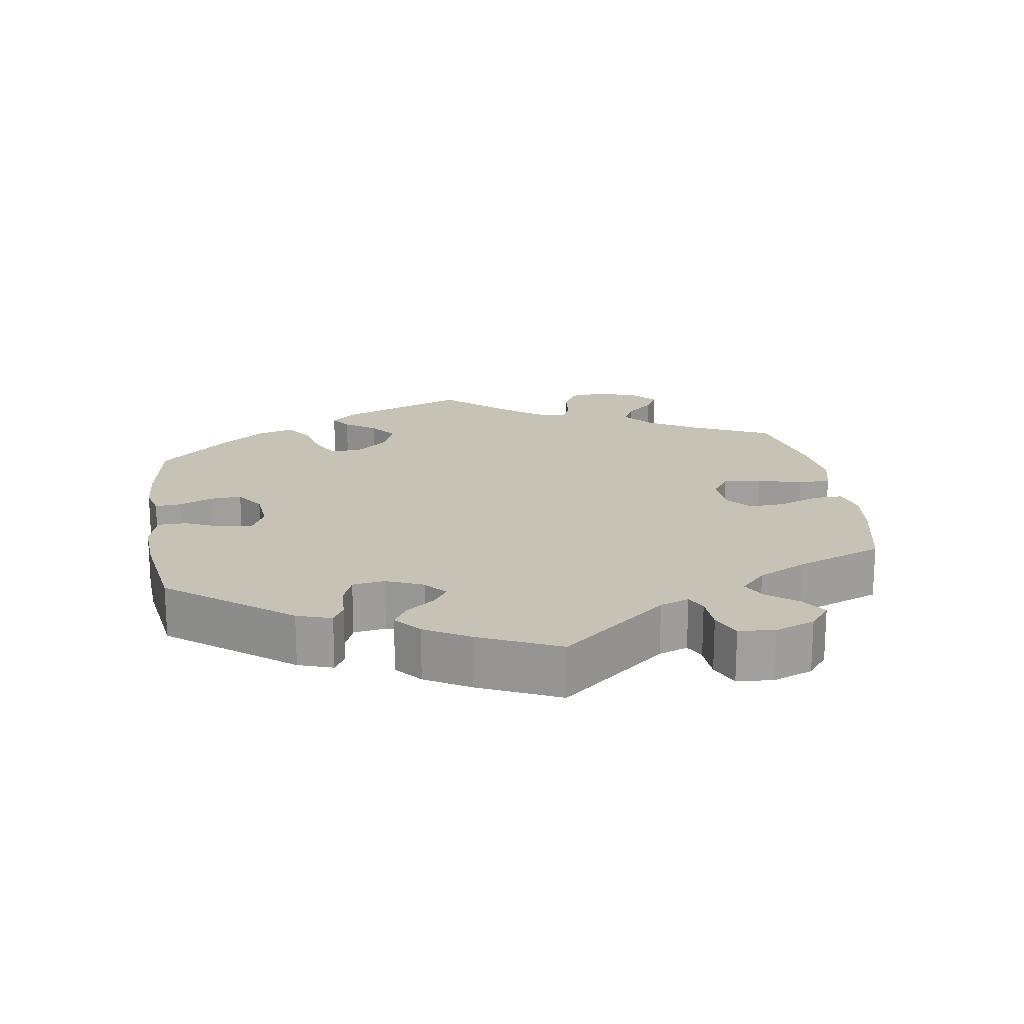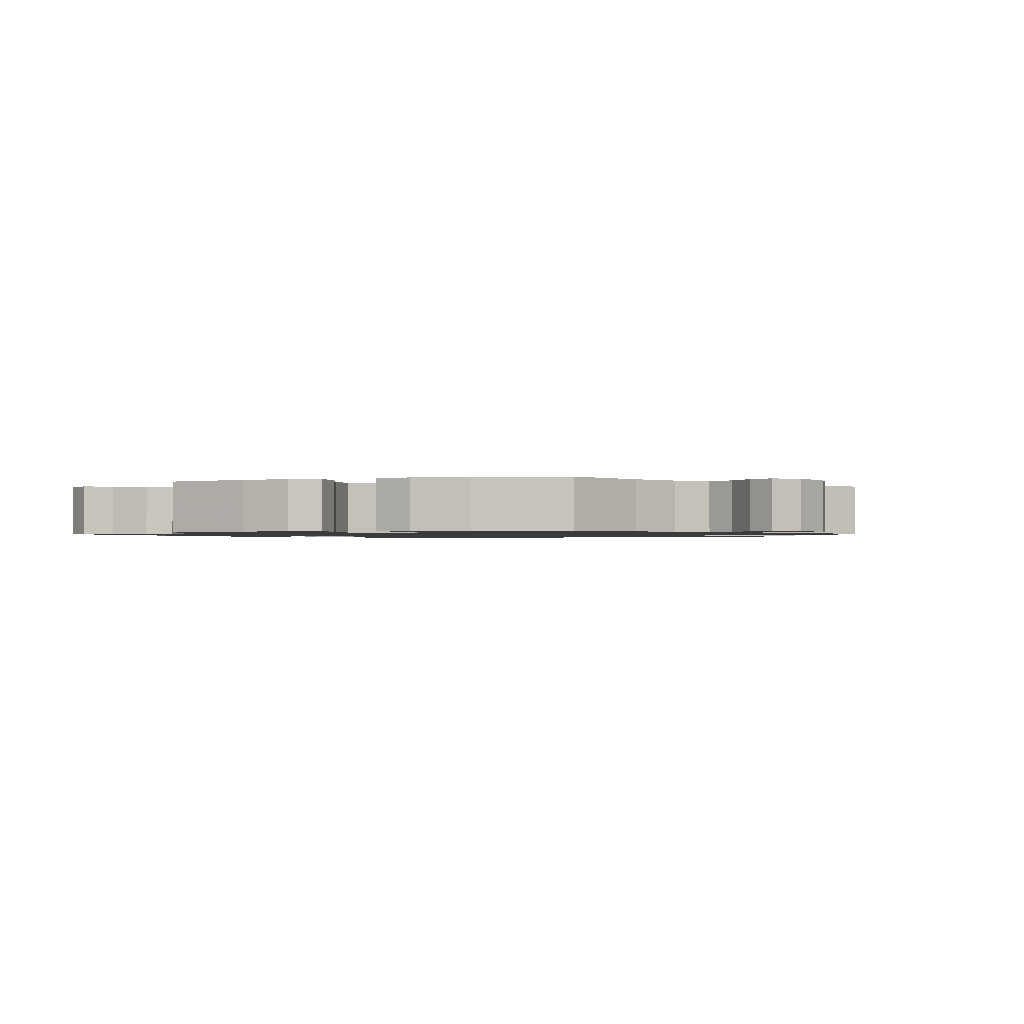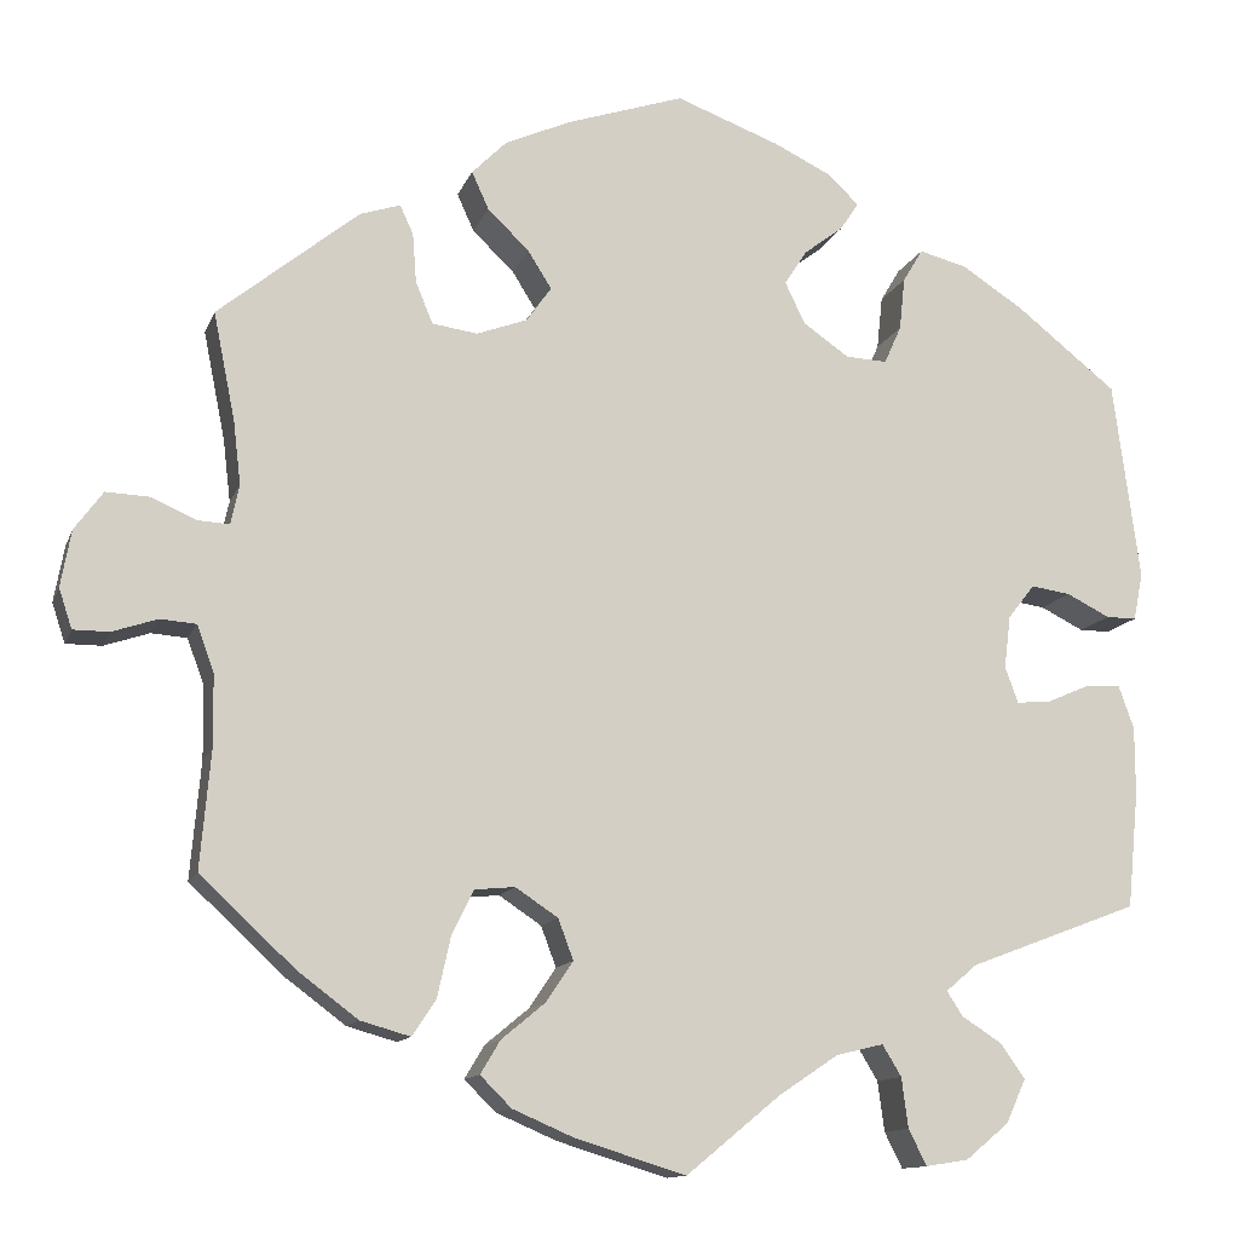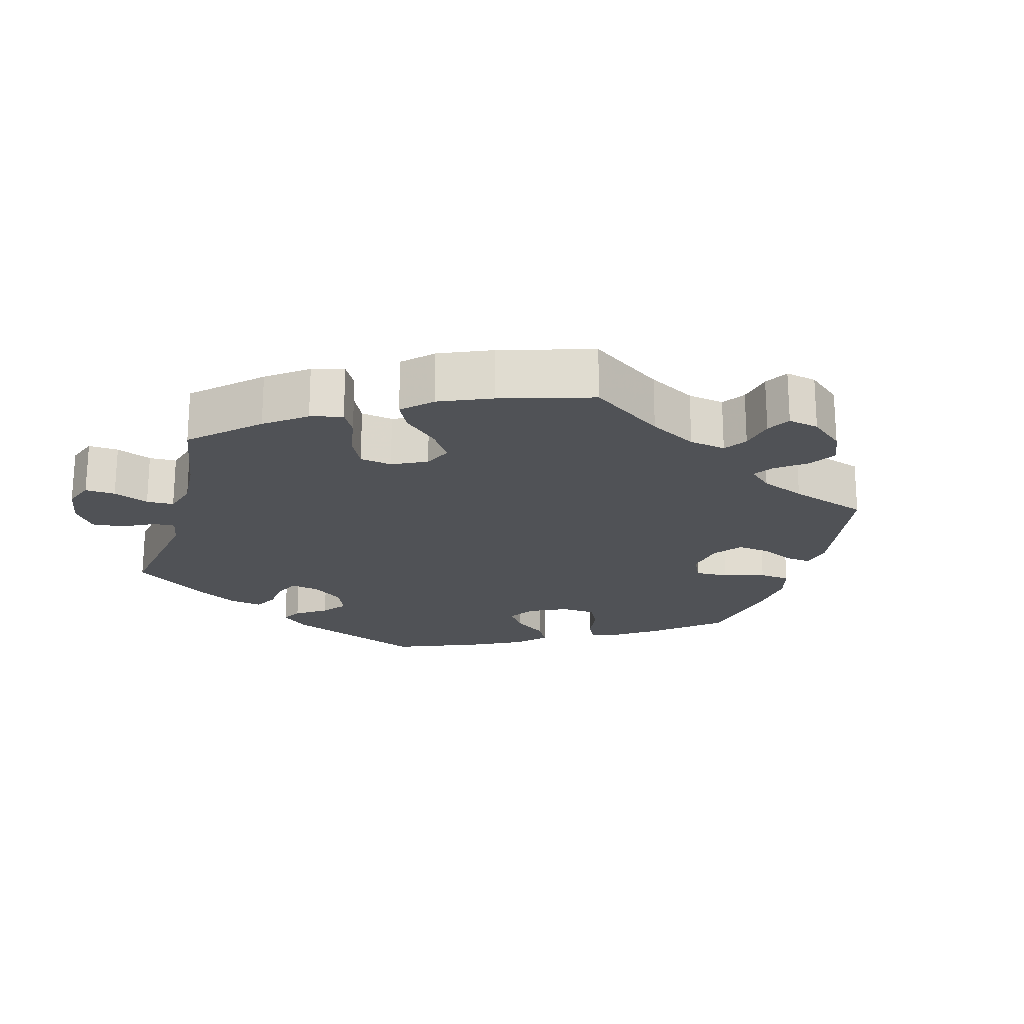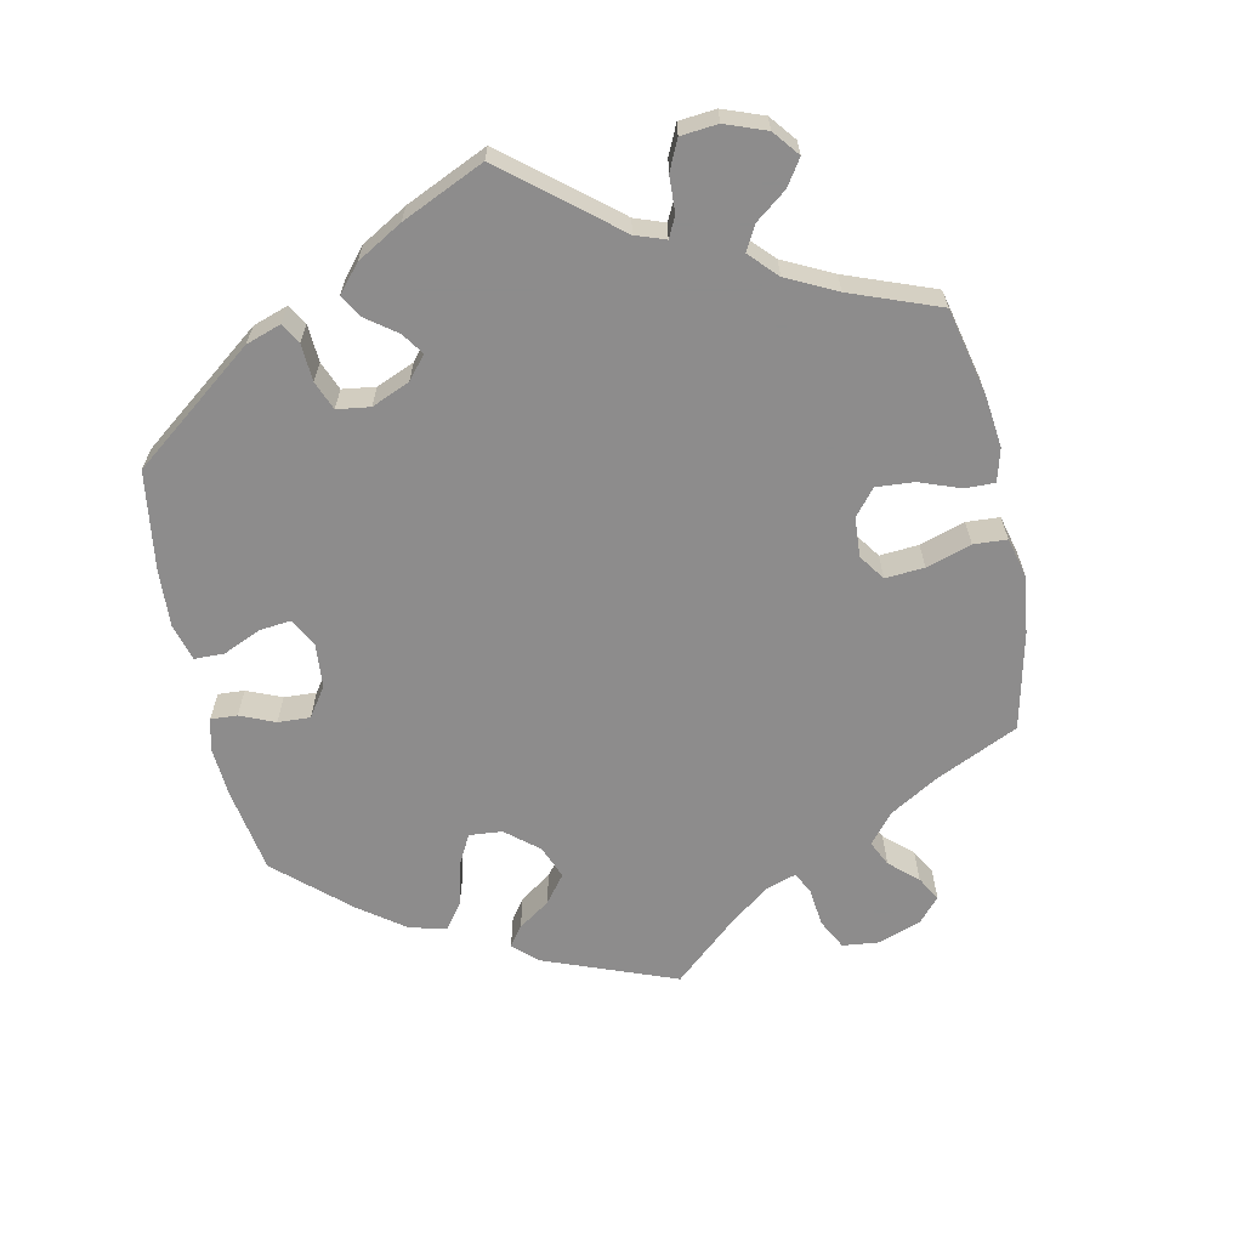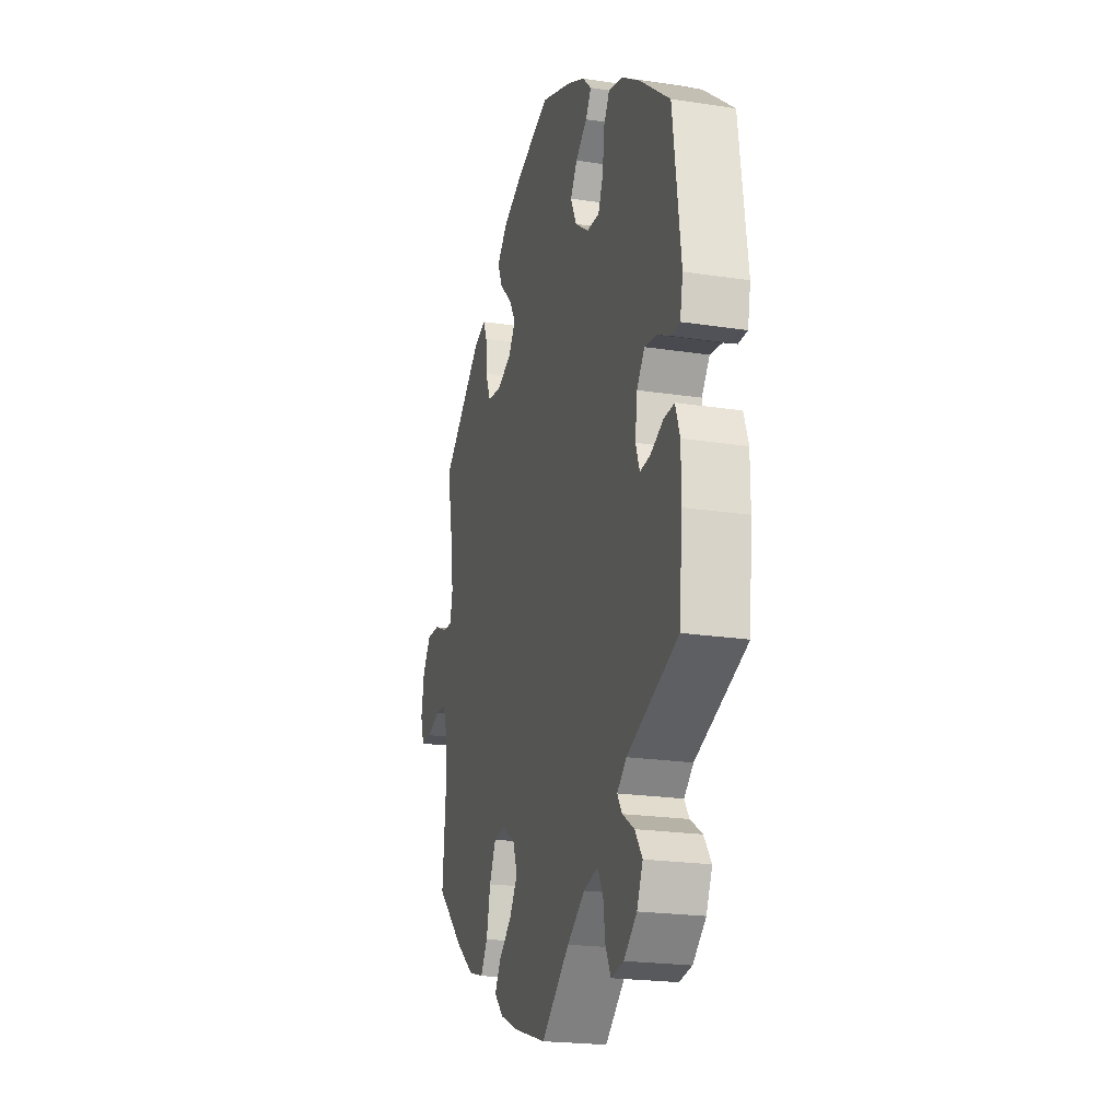
<metadata>
{"format":"obj","ext":"obj","renderer":"f3d","projection":"perspective","resolution":1024,"background":"white","views":[{"elev":18.9,"azim":111.0,"up":"+Y"},{"elev":-1.2,"azim":-132.0,"up":"+Y"},{"elev":-12.4,"azim":-15.8,"up":"+Z"},{"elev":-20.8,"azim":-135.7,"up":"+Y"},{"elev":-64.3,"azim":131.9,"up":"+Y"},{"elev":-21.4,"azim":74.8,"up":"+Z"}]}
</metadata>
<code>
v 0.528 0.07 0.078
v 0.518 0.07 0.028
v 0.486 0.07 0.028
v 0.44 0.07 0.051
v 0.398 0.07 0.057
v 0.37 0.07 0.021
v 0.363 0.07 -0.035
v 0.377 0.07 -0.073
v 0.413 0.07 -0.07
v 0.459 0.07 -0.05
v 0.496 0.07 -0.049
v 0.512 0.07 -0.094
v 0.512 0.07 -0.166
v 0.5 0.07 -0.289
v 0.32 0.07 -0.357
v 0.287 0.07 -0.385
v 0.304 0.07 -0.411
v 0.346 0.07 -0.438
v 0.372 0.07 -0.475
v 0.351 0.07 -0.521
v 0.305 0.07 -0.559
v 0.26 0.07 -0.566
v 0.241 0.07 -0.528
v 0.234 0.07 -0.475
v 0.214 0.07 -0.442
v 0.164 0.07 -0.454
v 0.101 0.07 -0.496
v 0.001 0.07 -0.578
v -0.116 0.07 -0.542
v -0.181 0.07 -0.514
v -0.214 0.07 -0.481
v -0.193 0.07 -0.446
v -0.147 0.07 -0.408
v -0.118 0.07 -0.365
v -0.134 0.07 -0.322
v -0.179 0.07 -0.292
v -0.222 0.07 -0.296
v -0.245 0.07 -0.344
v -0.259 0.07 -0.407
v -0.284 0.07 -0.445
v -0.337 0.07 -0.43
v -0.401 0.07 -0.382
v -0.501 0.07 -0.289
v -0.49 0.07 -0.164
v -0.491 0.07 -0.088
v -0.509 0.07 -0.039
v -0.547 0.07 -0.036
v -0.595 0.07 -0.052
v -0.633 0.07 -0.052
v -0.647 0.07 -0.01
v -0.636 0.07 0.05
v -0.606 0.07 0.091
v -0.56 0.07 0.089
v -0.512 0.07 0.068
v -0.479 0.07 0.066
v -0.47 0.07 0.108
v -0.478 0.07 0.175
v -0.501 0.07 0.289
v -0.352 0.07 0.41
v -0.309 0.07 0.424
v -0.295 0.07 0.393
v -0.291 0.07 0.341
v -0.273 0.07 0.297
v -0.225 0.07 0.29
v -0.171 0.07 0.31
v -0.145 0.07 0.347
v -0.17 0.07 0.387
v -0.214 0.07 0.429
v -0.232 0.07 0.469
v -0.195 0.07 0.506
v -0.125 0.07 0.537
v -0.001 0.07 0.578
v 0.109 0.07 0.537
v 0.171 0.07 0.507
v 0.203 0.07 0.476
v 0.183 0.07 0.446
v 0.142 0.07 0.415
v 0.118 0.07 0.378
v 0.139 0.07 0.334
v 0.188 0.07 0.3
v 0.232 0.07 0.298
v 0.25 0.07 0.338
v 0.256 0.07 0.394
v 0.277 0.07 0.429
v 0.328 0.07 0.416
v 0.394 0.07 0.373
v 0.5 0.07 0.289
v 0.528 0 0.078
v 0.518 0 0.028
v 0.486 0 0.028
v 0.44 0 0.051
v 0.398 0 0.057
v 0.37 0 0.021
v 0.363 0 -0.035
v 0.377 0 -0.073
v 0.413 0 -0.07
v 0.459 0 -0.05
v 0.496 0 -0.049
v 0.512 0 -0.094
v 0.512 0 -0.166
v 0.5 0 -0.289
v 0.32 0 -0.357
v 0.287 0 -0.385
v 0.304 0 -0.411
v 0.346 0 -0.438
v 0.372 0 -0.475
v 0.351 0 -0.521
v 0.305 0 -0.559
v 0.26 0 -0.566
v 0.241 0 -0.528
v 0.234 0 -0.475
v 0.214 0 -0.442
v 0.164 0 -0.454
v 0.101 0 -0.496
v 0.001 0 -0.578
v -0.116 0 -0.542
v -0.181 0 -0.514
v -0.214 0 -0.481
v -0.193 0 -0.446
v -0.147 0 -0.408
v -0.118 0 -0.365
v -0.134 0 -0.322
v -0.179 0 -0.292
v -0.222 0 -0.296
v -0.245 0 -0.344
v -0.259 0 -0.407
v -0.284 0 -0.445
v -0.337 0 -0.43
v -0.401 0 -0.382
v -0.501 0 -0.289
v -0.49 0 -0.164
v -0.491 0 -0.088
v -0.509 0 -0.039
v -0.547 0 -0.036
v -0.595 0 -0.052
v -0.633 0 -0.052
v -0.647 0 -0.01
v -0.636 0 0.05
v -0.606 0 0.091
v -0.56 0 0.089
v -0.512 0 0.068
v -0.479 0 0.066
v -0.47 0 0.108
v -0.478 0 0.175
v -0.501 0 0.289
v -0.352 0 0.41
v -0.309 0 0.424
v -0.295 0 0.393
v -0.291 0 0.341
v -0.273 0 0.297
v -0.225 0 0.29
v -0.171 0 0.31
v -0.145 0 0.347
v -0.17 0 0.387
v -0.214 0 0.429
v -0.232 0 0.469
v -0.195 0 0.506
v -0.125 0 0.537
v -0.001 0 0.578
v 0.109 0 0.537
v 0.171 0 0.507
v 0.203 0 0.476
v 0.183 0 0.446
v 0.142 0 0.415
v 0.118 0 0.378
v 0.139 0 0.334
v 0.188 0 0.3
v 0.232 0 0.298
v 0.25 0 0.338
v 0.256 0 0.394
v 0.277 0 0.429
v 0.328 0 0.416
v 0.394 0 0.373
v 0.5 0 0.289
f 82 83 84 85
f 81 82 85 86
f 74 75 76 77
f 74 77 78
f 73 74 78
f 72 73 78
f 71 72 78 79
f 67 68 69 70
f 66 67 70 71
f 59 60 61 62
f 57 58 59 62
f 56 57 62 63
f 55 56 63 64
f 51 52 53 54
f 51 54 55
f 50 51 55
f 47 48 49 50
f 46 47 50 55
f 45 46 55 64
f 41 42 43 44
f 38 39 40 41
f 37 38 41 44
f 36 37 44 45
f 30 31 32 33
f 30 33 34
f 27 28 29 30
f 26 27 30 34
f 25 26 34 35
f 21 22 23 24
f 21 24 25
f 20 21 25
f 17 18 19 20
f 16 17 20 25
f 15 16 25 35
f 9 10 11 12
f 8 9 12 13
f 1 2 3 4
f 1 4 5
f 81 86 87 1
f 66 71 79
f 65 66 79 80
f 36 45 64 65
f 8 13 14 15
f 7 8 15 35
f 6 7 35 36
f 80 81 1 5
f 36 65 80
f 5 6 36 80
f 172 171 170 169
f 173 172 169 168
f 164 163 162 161
f 165 164 161
f 165 161 160
f 165 160 159
f 166 165 159 158
f 157 156 155 154
f 158 157 154 153
f 149 148 147 146
f 149 146 145 144
f 150 149 144 143
f 151 150 143 142
f 141 140 139 138
f 142 141 138
f 142 138 137
f 137 136 135 134
f 142 137 134 133
f 151 142 133 132
f 131 130 129 128
f 128 127 126 125
f 131 128 125 124
f 132 131 124 123
f 120 119 118 117
f 121 120 117
f 117 116 115 114
f 121 117 114 113
f 122 121 113 112
f 111 110 109 108
f 112 111 108
f 112 108 107
f 107 106 105 104
f 112 107 104 103
f 122 112 103 102
f 99 98 97 96
f 100 99 96 95
f 91 90 89 88
f 92 91 88
f 88 174 173 168
f 166 158 153
f 167 166 153 152
f 152 151 132 123
f 102 101 100 95
f 122 102 95 94
f 123 122 94 93
f 92 88 168 167
f 167 152 123
f 167 123 93 92
f 1 88 89 2
f 2 89 90 3
f 3 90 91 4
f 4 91 92 5
f 5 92 93 6
f 6 93 94 7
f 7 94 95 8
f 8 95 96 9
f 9 96 97 10
f 10 97 98 11
f 11 98 99 12
f 12 99 100 13
f 13 100 101 14
f 14 101 102 15
f 15 102 103 16
f 16 103 104 17
f 17 104 105 18
f 18 105 106 19
f 19 106 107 20
f 20 107 108 21
f 21 108 109 22
f 22 109 110 23
f 23 110 111 24
f 24 111 112 25
f 25 112 113 26
f 26 113 114 27
f 27 114 115 28
f 28 115 116 29
f 29 116 117 30
f 30 117 118 31
f 31 118 119 32
f 32 119 120 33
f 33 120 121 34
f 34 121 122 35
f 35 122 123 36
f 36 123 124 37
f 37 124 125 38
f 38 125 126 39
f 39 126 127 40
f 40 127 128 41
f 41 128 129 42
f 42 129 130 43
f 43 130 131 44
f 44 131 132 45
f 45 132 133 46
f 46 133 134 47
f 47 134 135 48
f 48 135 136 49
f 49 136 137 50
f 50 137 138 51
f 51 138 139 52
f 52 139 140 53
f 53 140 141 54
f 54 141 142 55
f 55 142 143 56
f 56 143 144 57
f 57 144 145 58
f 58 145 146 59
f 59 146 147 60
f 60 147 148 61
f 61 148 149 62
f 62 149 150 63
f 63 150 151 64
f 64 151 152 65
f 65 152 153 66
f 66 153 154 67
f 67 154 155 68
f 68 155 156 69
f 69 156 157 70
f 70 157 158 71
f 71 158 159 72
f 72 159 160 73
f 73 160 161 74
f 74 161 162 75
f 75 162 163 76
f 76 163 164 77
f 77 164 165 78
f 78 165 166 79
f 79 166 167 80
f 80 167 168 81
f 81 168 169 82
f 82 169 170 83
f 83 170 171 84
f 84 171 172 85
f 85 172 173 86
f 86 173 174 87
f 87 174 88 1

</code>
